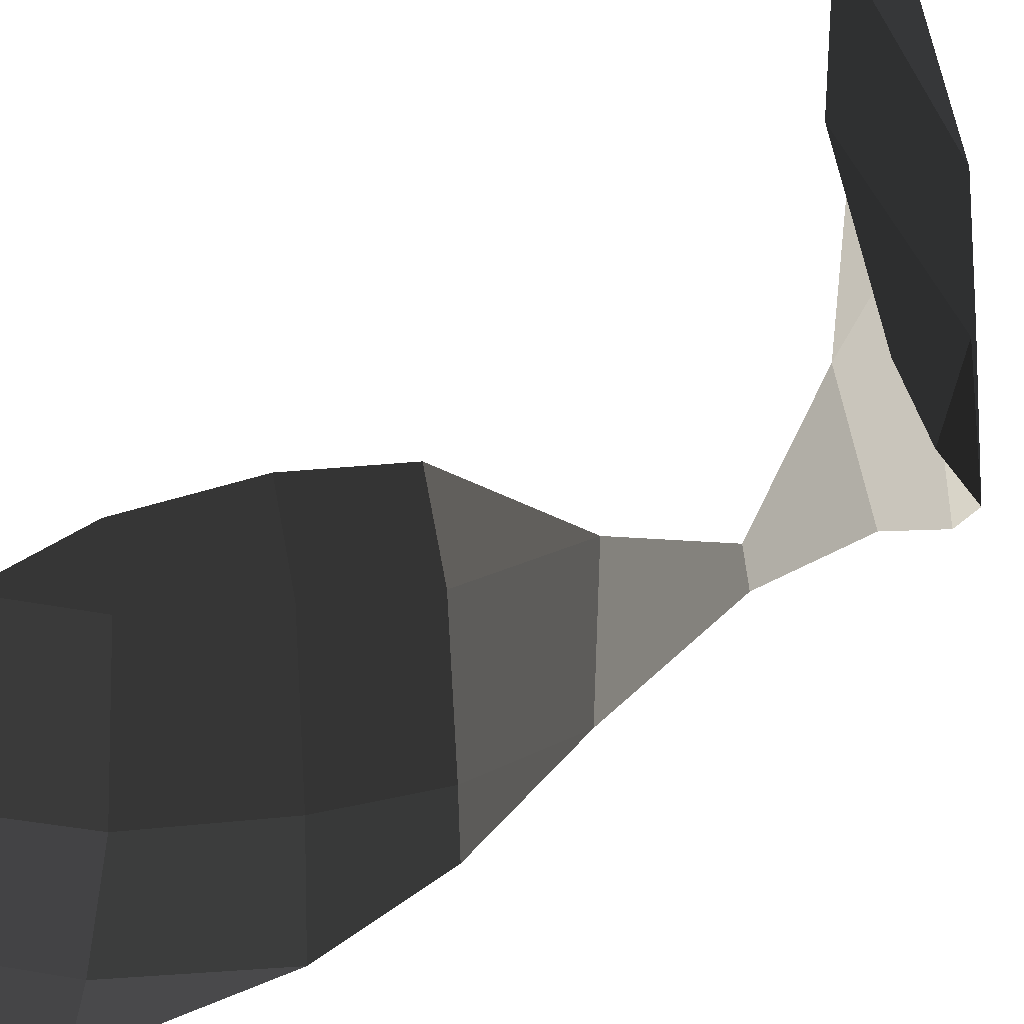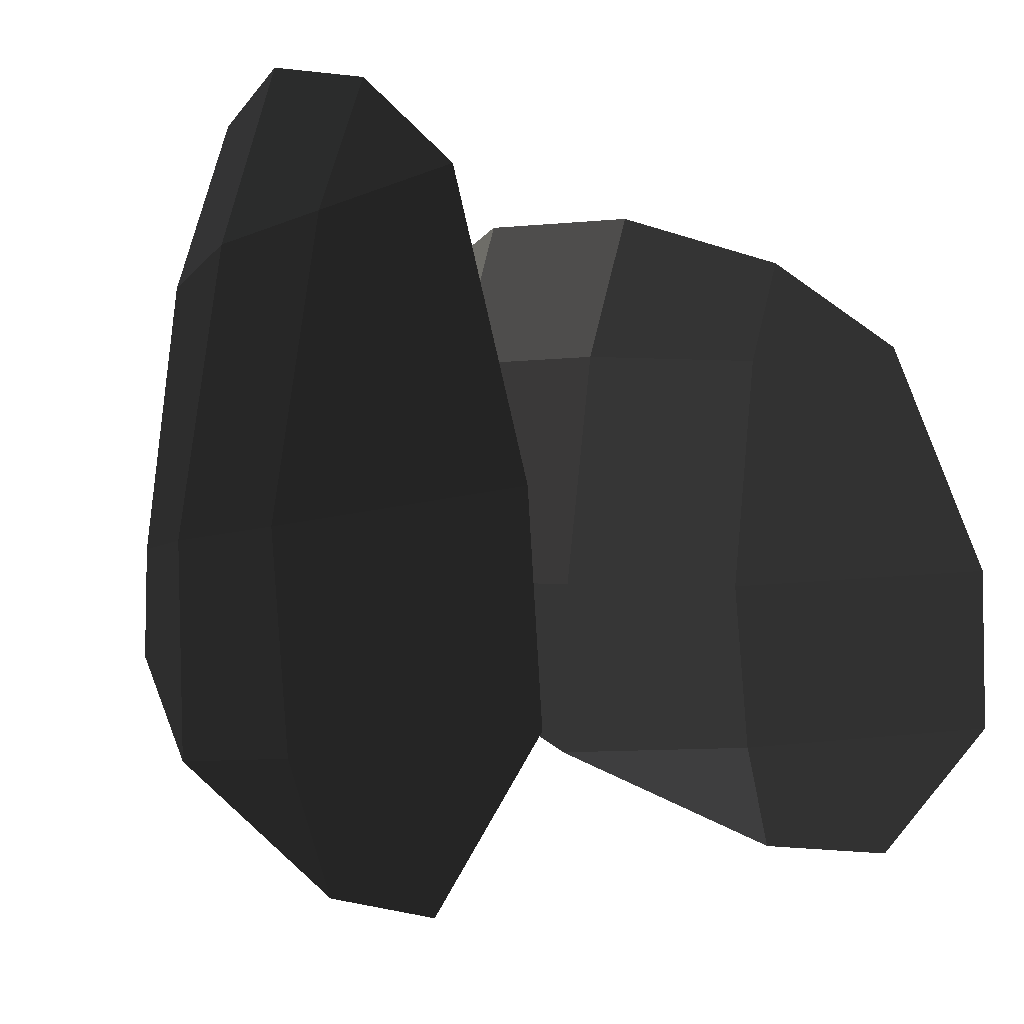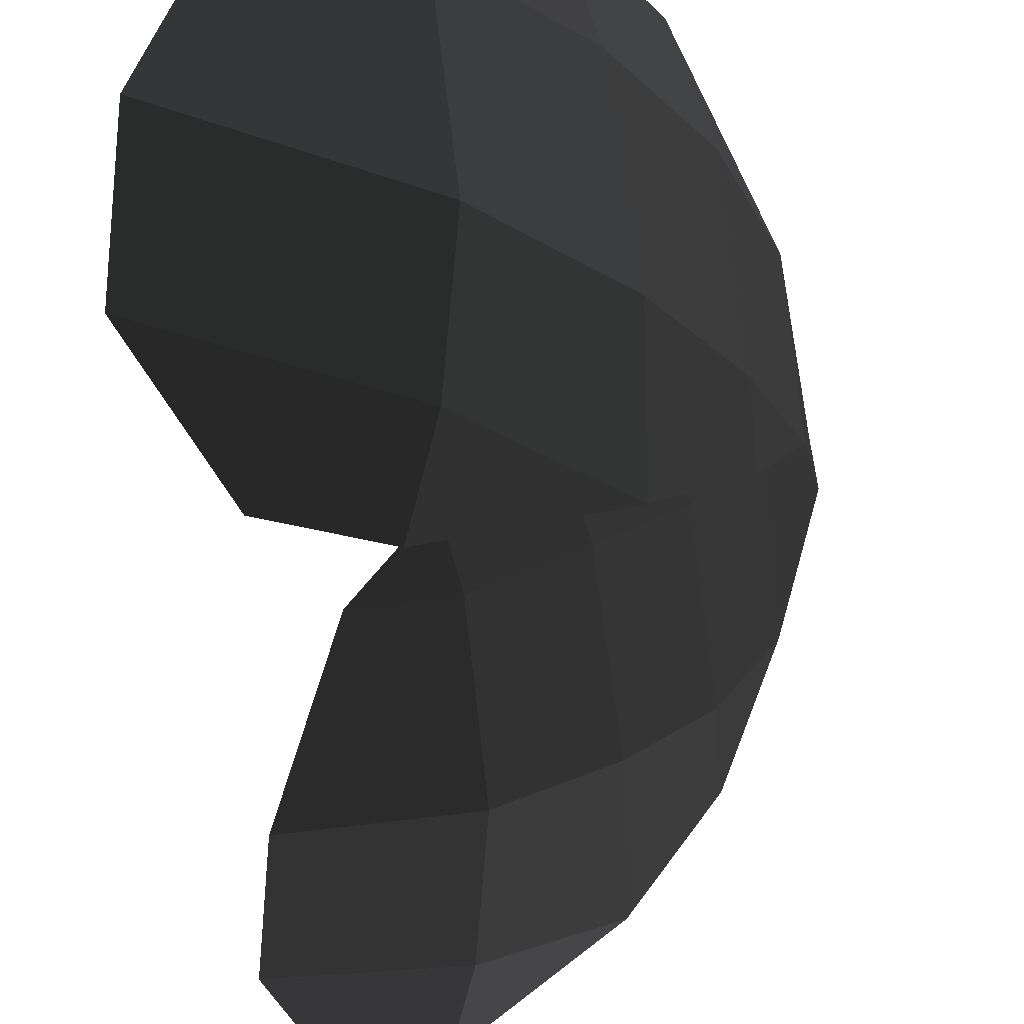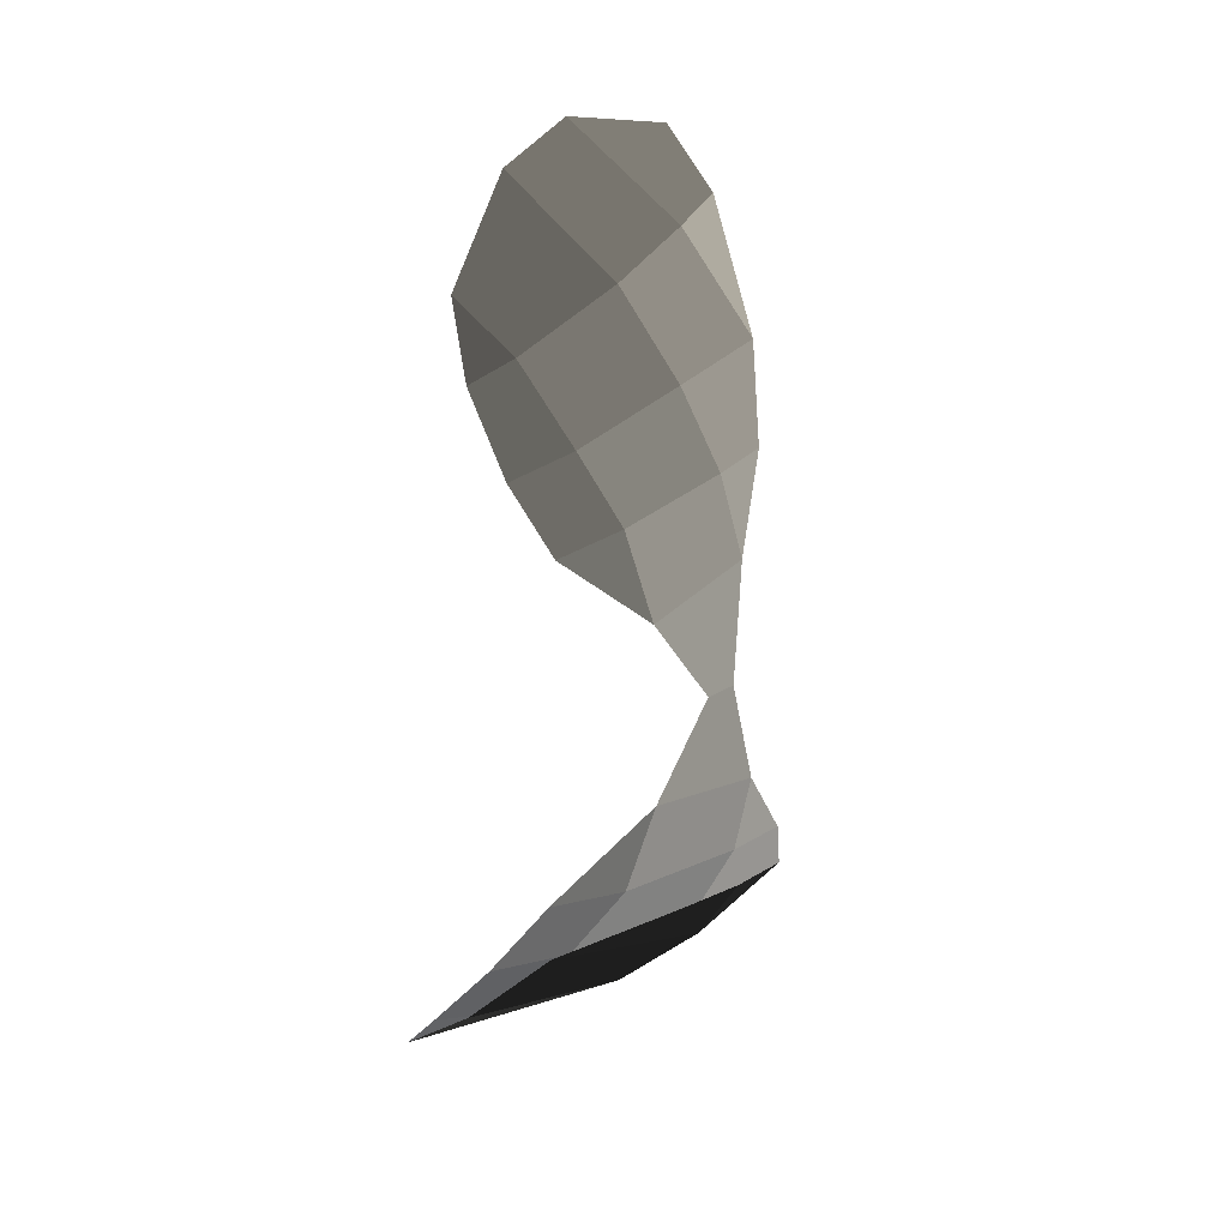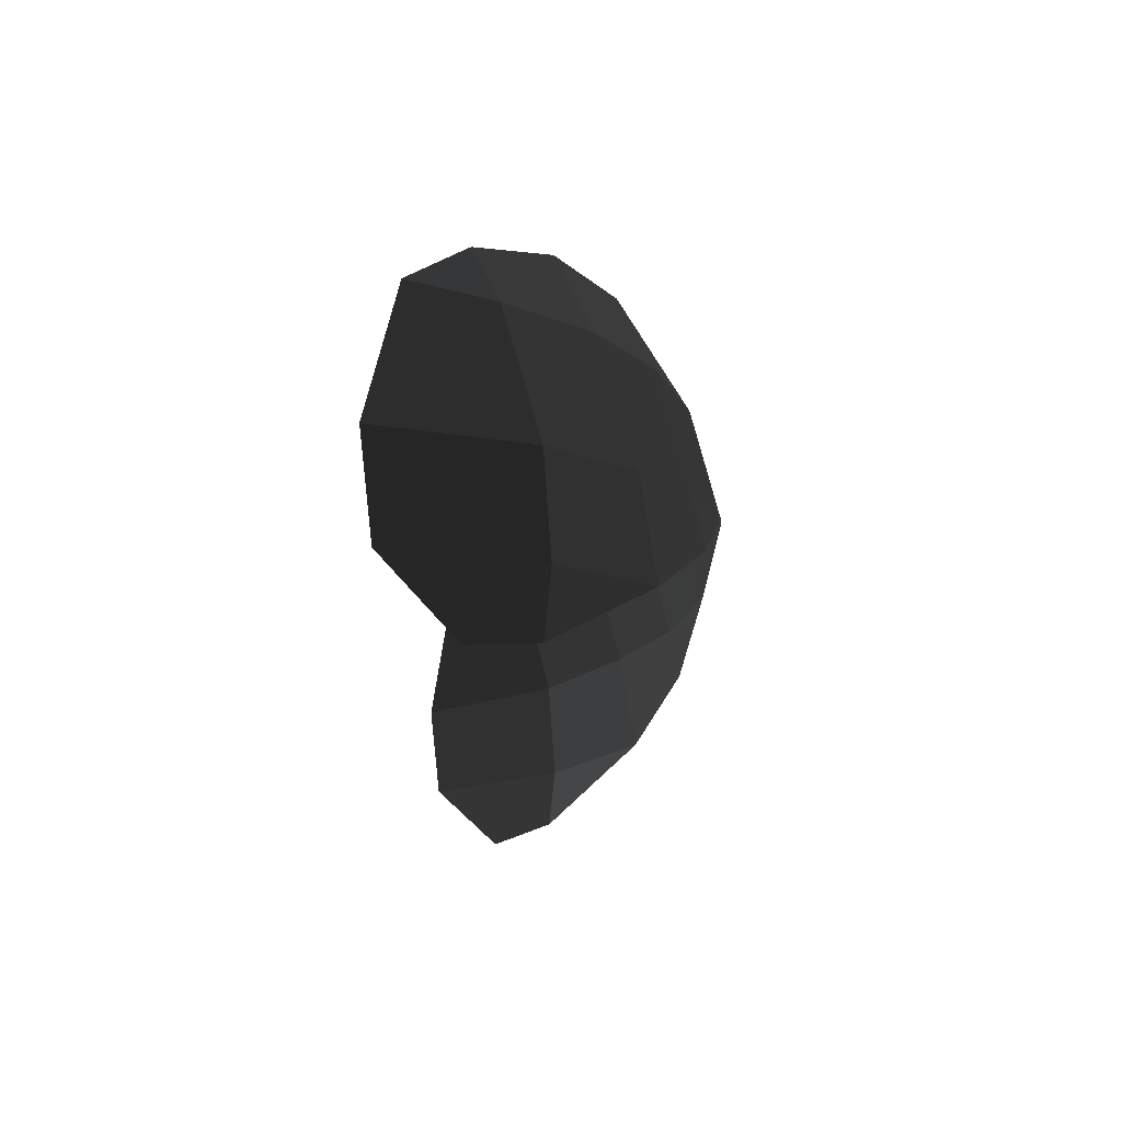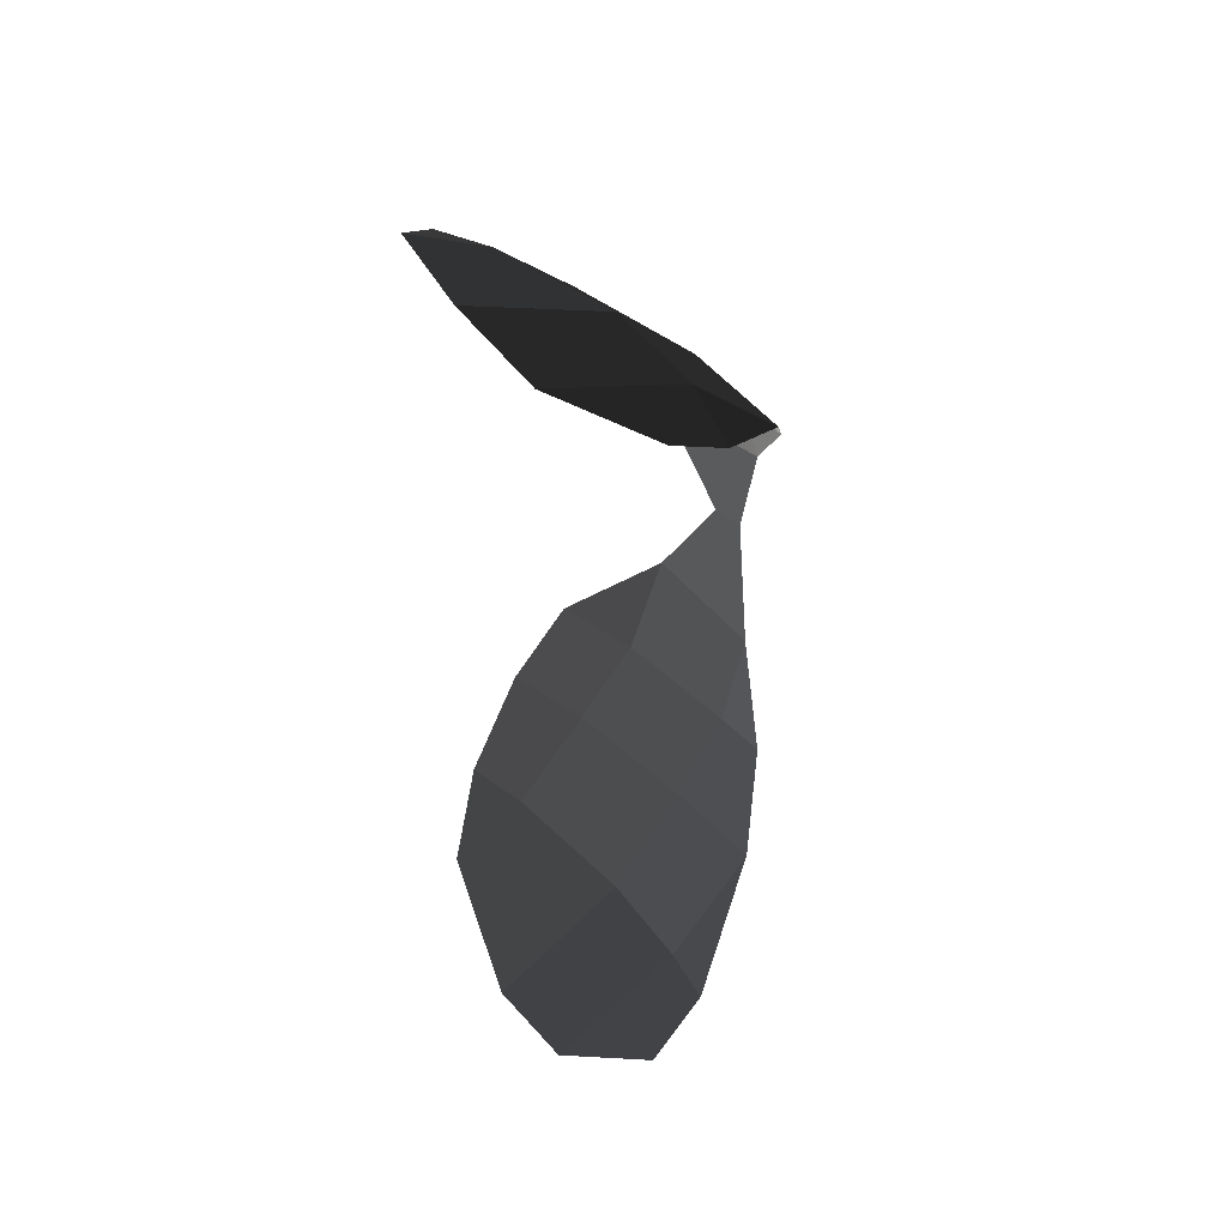
<metadata>
{"format":"obj","ext":"obj","renderer":"f3d","projection":"perspective","resolution":1024,"background":"white","views":[{"elev":-34.5,"azim":143.8,"up":"+Z"},{"elev":-3.2,"azim":18.7,"up":"+Z"},{"elev":-25.0,"azim":-179.4,"up":"+Z"},{"elev":-35.3,"azim":138.4,"up":"+Y"},{"elev":71.4,"azim":171.5,"up":"+Y"},{"elev":47.5,"azim":141.2,"up":"+Y"}]}
</metadata>
<code>
v -0.3921 -0.0604 -0.263
v -0.4033 0.0001 -0.2947
v -0.3966 -0.0715 -0.3319
v -0.4056 0.0002 -0.3124
v -0.3708 -0.12 -0.2614
v -0.3783 -0.123 -0.3356
v -0.3791 -0.1221 -0.3659
v -0.3791 -0.1221 -0.3659
v -0.3479 -0.1701 -0.3358
v -0.3481 -0.1659 -0.3951
v -0.3708 -0.12 -0.2614
v -0.3377 -0.1653 -0.2556
v -0.3569 -0.116 -0.2151
v -0.3238 -0.1619 -0.2076
v -0.3921 -0.0604 -0.263
v -0.3921 -0.0604 -0.263
v -0.3377 -0.1653 -0.2556
v -0.291 -0.2119 -0.2543
v -0.3238 -0.1619 -0.2076
v -0.281 -0.2066 -0.2198
v -0.2452 -0.2388 -0.2482
v -0.2452 -0.2388 -0.2482
v -0.2179 -0.2629 -0.3291
v -0.3002 -0.2205 -0.3353
v -0.3479 -0.1701 -0.3358
v -0.3377 -0.1653 -0.2556
v -0.2956 -0.2202 -0.3937
v -0.3481 -0.1659 -0.3951
v -0.2867 -0.2134 -0.4288
v -0.2867 -0.2134 -0.4288
v -0.2162 -0.2571 -0.3867
v -0.2496 -0.239 -0.4319
v -0.3002 -0.2205 -0.3353
v -0.2179 -0.2629 -0.3291
v -0.3966 0.0718 -0.3319
v -0.4056 0.0002 -0.3124
v -0.392 0.0607 -0.263
v -0.4033 0.0001 -0.2947
v -0.3782 0.1218 -0.3356
v -0.3707 0.1203 -0.2614
v -0.379 0.1224 -0.3659
v -0.379 0.1224 -0.3659
v -0.3479 0.1662 -0.3951
v -0.3477 0.1704 -0.3358
v -0.3376 0.1656 -0.2556
v -0.3707 0.1203 -0.2614
v -0.3237 0.1622 -0.2076
v -0.3568 0.1164 -0.2151
v -0.392 0.0607 -0.263
v -0.392 0.0607 -0.263
v -0.3237 0.1622 -0.2076
v -0.2808 0.2069 -0.2198
v -0.3376 0.1656 -0.2556
v -0.2908 0.2122 -0.2543
v -0.245 0.239 -0.2482
v -0.245 0.239 -0.2482
v -0.3 0.2208 -0.3353
v -0.2177 0.2631 -0.3291
v -0.3376 0.1656 -0.2556
v -0.3477 0.1704 -0.3358
v -0.3479 0.1662 -0.3951
v -0.2955 0.2205 -0.3937
v -0.2865 0.2136 -0.4288
v -0.2865 0.2136 -0.4288
v -0.2494 0.2392 -0.4319
v -0.216 0.2573 -0.3867
v -0.2177 0.2631 -0.3291
v -0.3 0.2208 -0.3353
g Group_001
f 1 2 4 3
f 1 3 6 5
f 6 3 7
f 6 7 10 9
f 6 9 12 11
f 11 12 14 13
f 11 13 15
g Group_002
f 17 18 20 19
f 20 18 21
f 21 18 24 23
f 24 18 26 25
f 24 25 28 27
f 27 28 29
f 27 29 32 31
f 27 31 34 33
g Group_003
f 35 36 38 37
f 35 37 40 39
f 35 39 41
f 41 39 44 43
f 44 39 46 45
f 45 46 48 47
f 48 46 49
g Group_004
f 51 52 54 53
f 54 52 55
f 54 55 58 57
f 54 57 60 59
f 60 57 62 61
f 61 62 63
f 63 62 66 65
f 66 62 68 67

</code>
